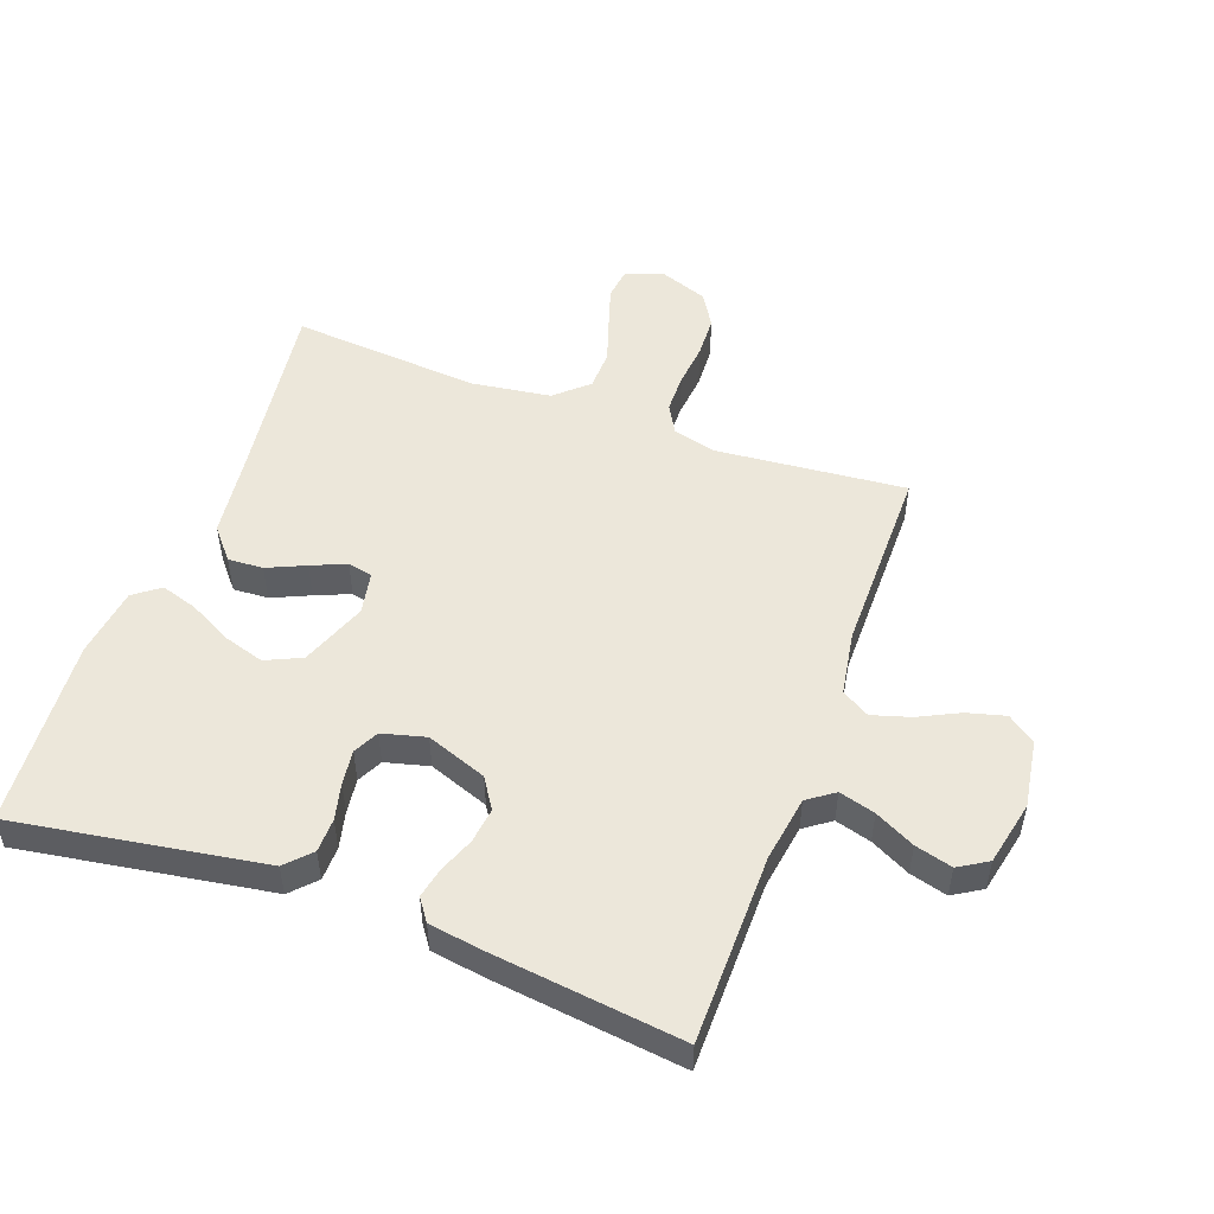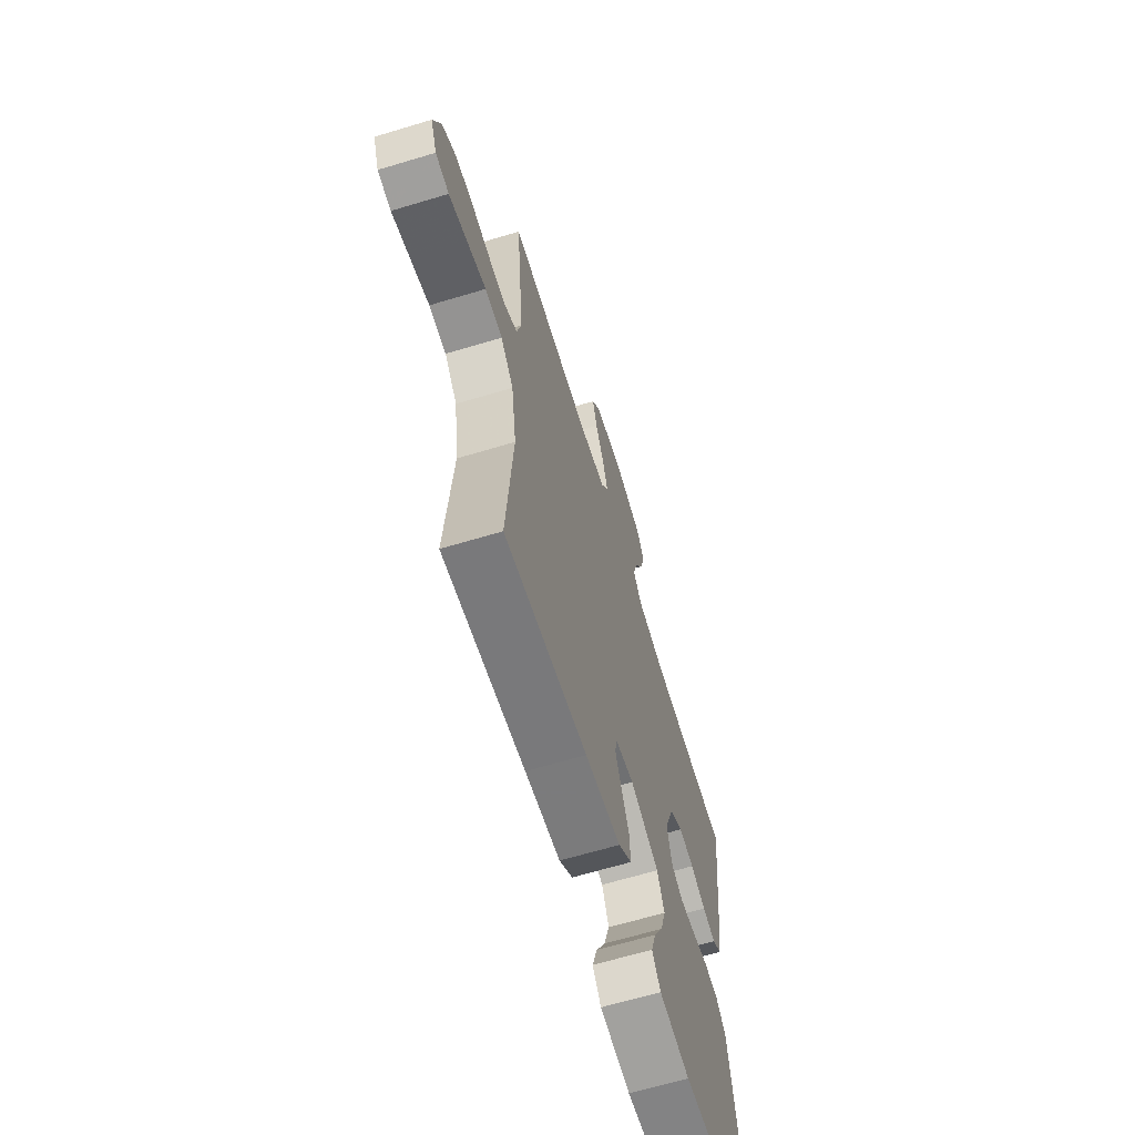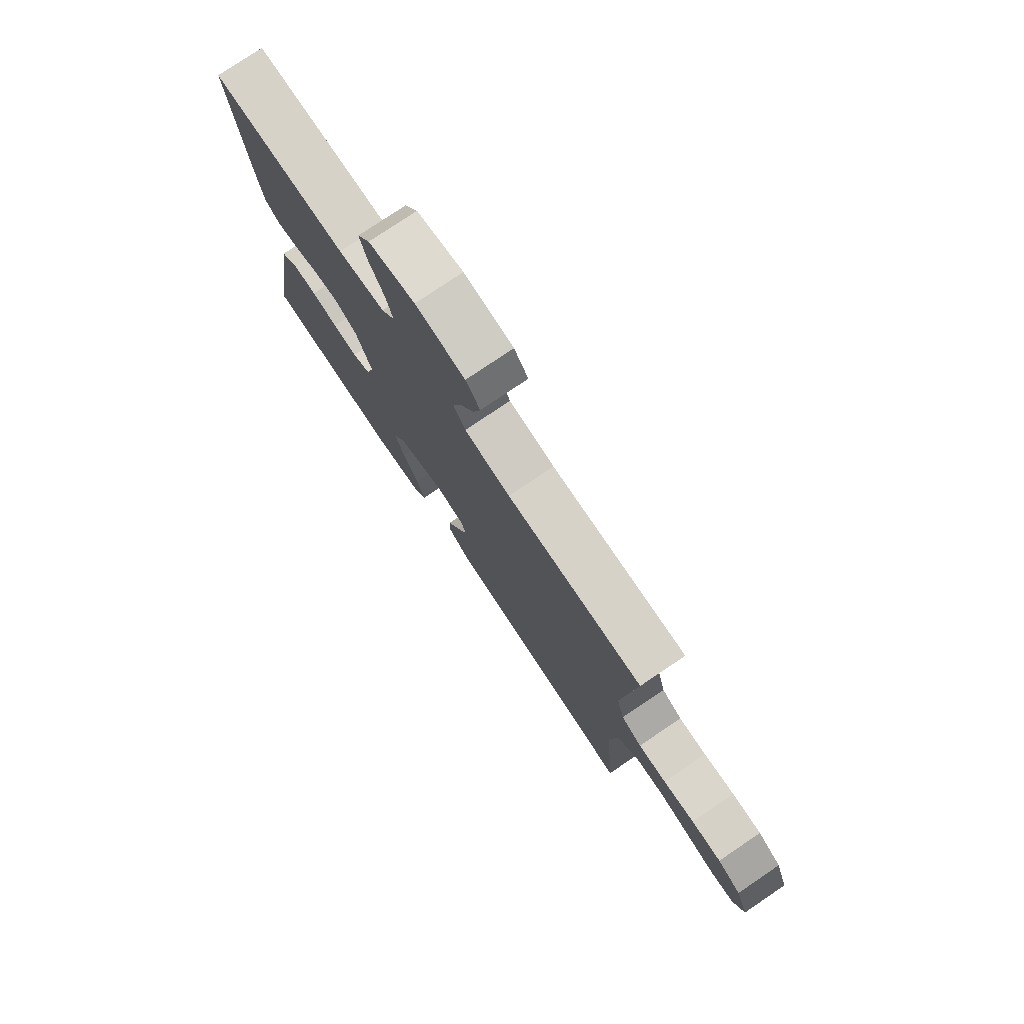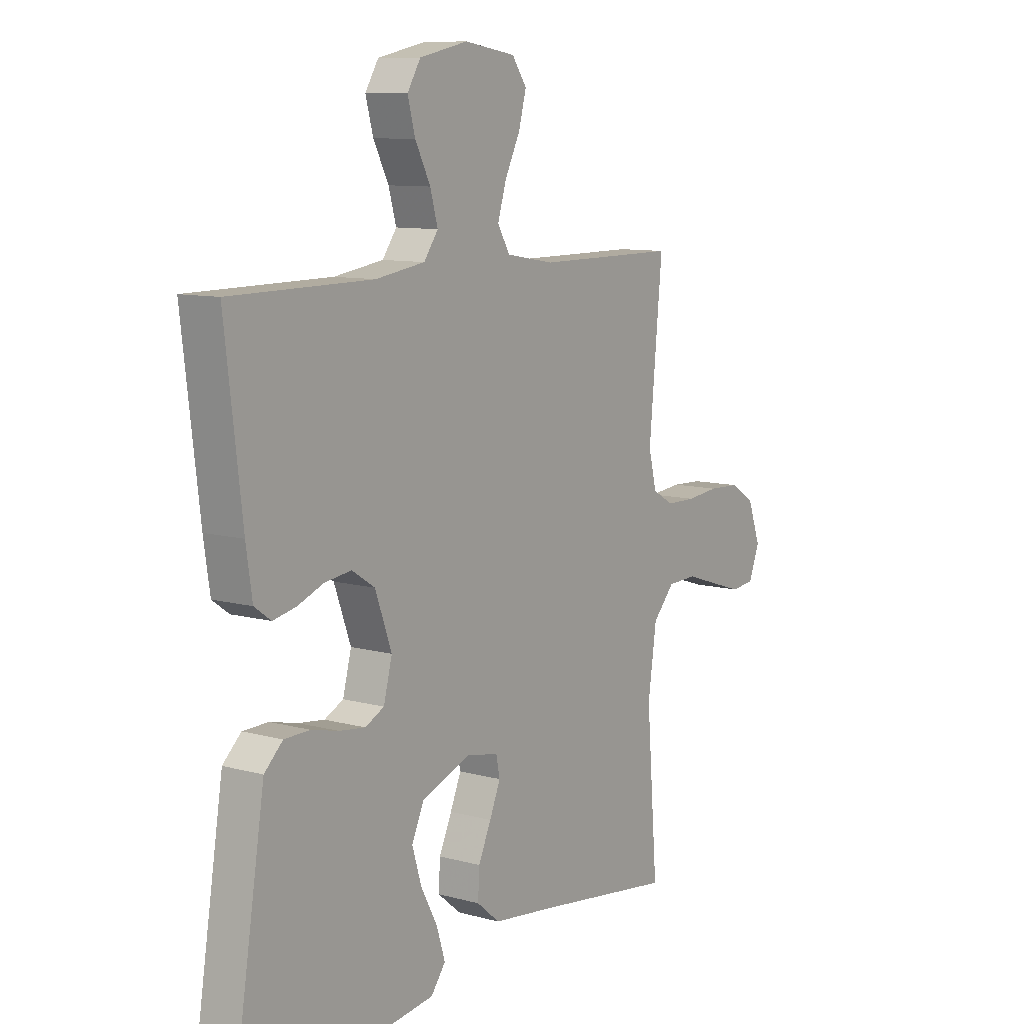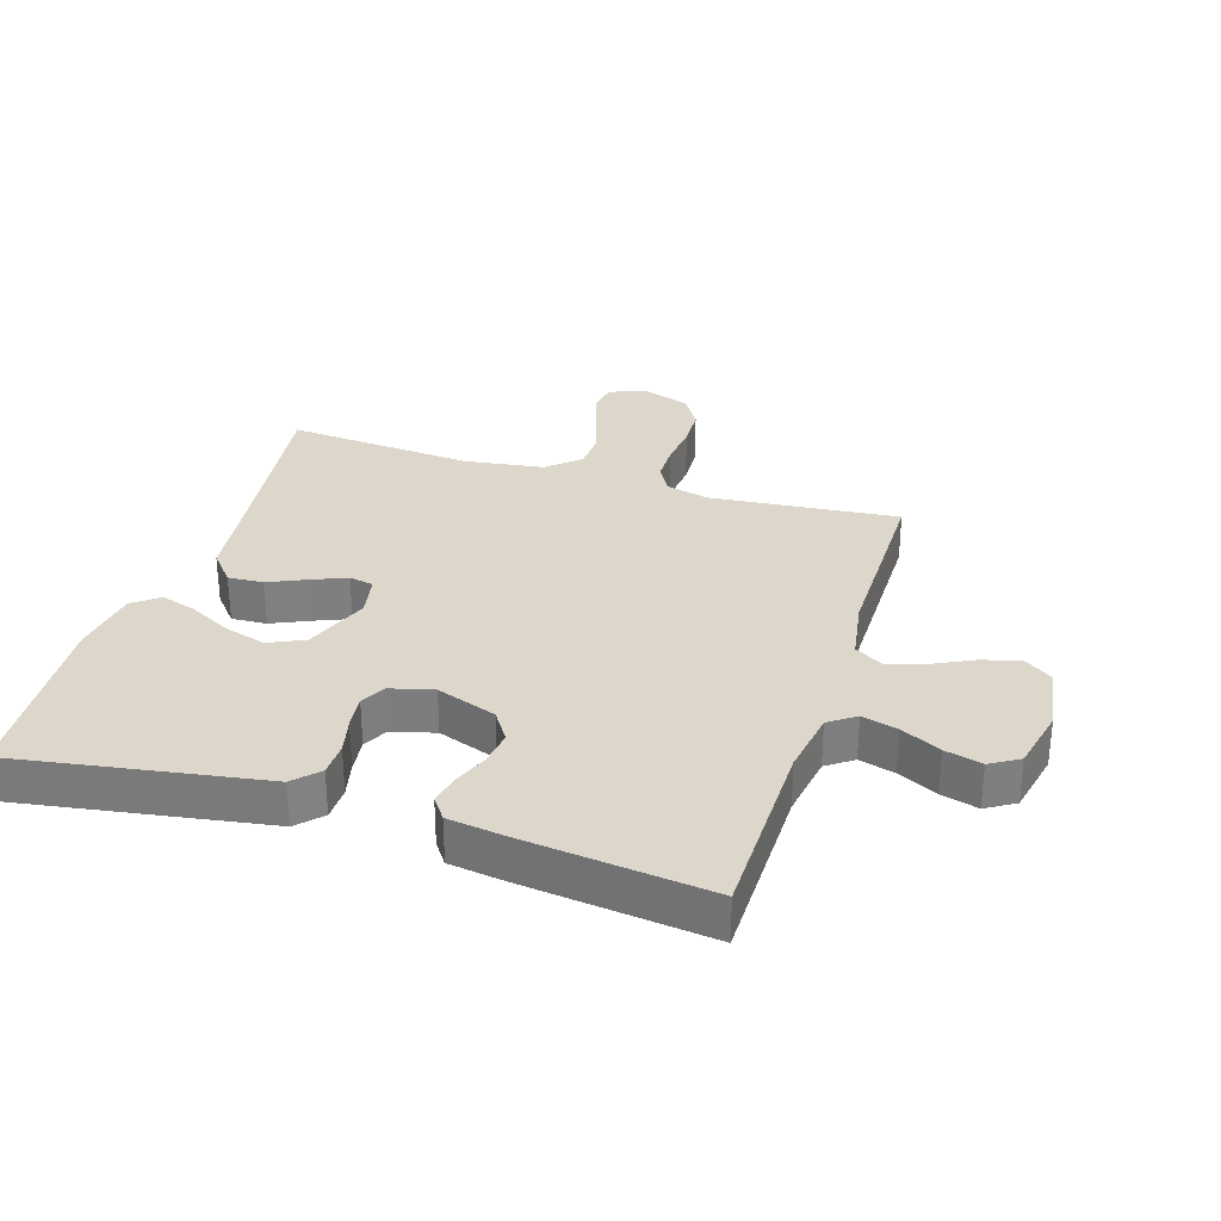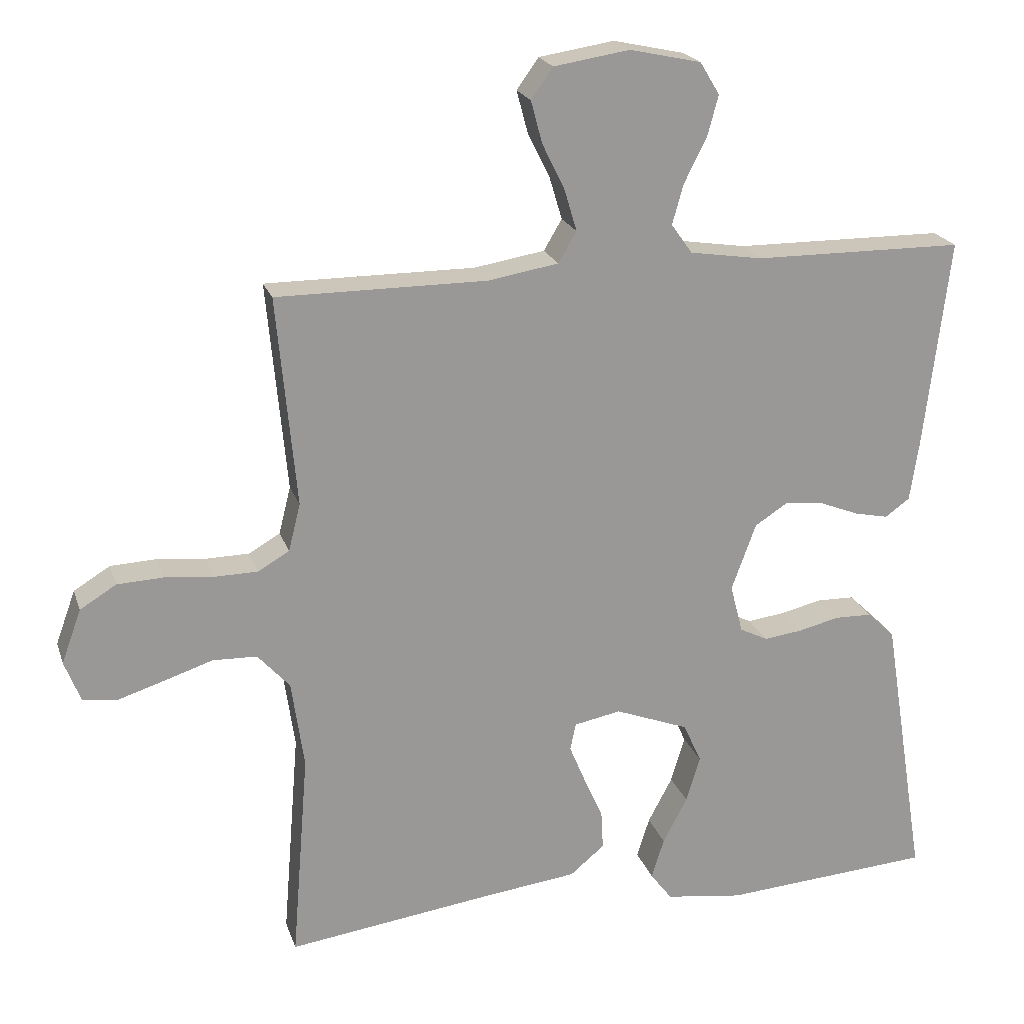
<metadata>
{"format":"obj","ext":"obj","renderer":"f3d","projection":"perspective","resolution":1024,"background":"white","views":[{"elev":51.3,"azim":-69.9,"up":"+Y"},{"elev":-65.1,"azim":106.9,"up":"+Z"},{"elev":77.7,"azim":56.0,"up":"+Z"},{"elev":9.8,"azim":-54.8,"up":"+Z"},{"elev":30.5,"azim":-72.6,"up":"+Y"},{"elev":20.9,"azim":164.1,"up":"+Z"}]}
</metadata>
<code>
v -0.5 0.07 0.5
v -0.2 0.07 0.502
v -0.096 0.07 0.518
v -0.066 0.07 0.56
v -0.082 0.07 0.617
v -0.114 0.07 0.68
v -0.13 0.07 0.739
v -0.102 0.07 0.785
v 0 0.07 0.807
v 0.108 0.07 0.79
v 0.139 0.07 0.746
v 0.123 0.07 0.686
v 0.091 0.07 0.621
v 0.073 0.07 0.561
v 0.099 0.07 0.517
v 0.2 0.07 0.5
v 0.5 0.07 0.5
v 0.472 0.07 0.2
v 0.489 0.07 0.132
v 0.534 0.07 0.106
v 0.596 0.07 0.105
v 0.665 0.07 0.112
v 0.731 0.07 0.109
v 0.783 0.07 0.077
v 0.811 0.07 0
v 0.788 0.07 -0.059
v 0.739 0.07 -0.065
v 0.673 0.07 -0.044
v 0.603 0.07 -0.021
v 0.54 0.07 -0.023
v 0.494 0.07 -0.074
v 0.476 0.07 -0.2
v 0.5 0.07 -0.5
v 0.2 0.07 -0.459
v 0.071 0.07 -0.443
v 0.022 0.07 -0.402
v 0.025 0.07 -0.346
v 0.052 0.07 -0.286
v 0.075 0.07 -0.231
v 0.067 0.07 -0.192
v 0 0.07 -0.179
v -0.105 0.07 -0.219
v -0.131 0.07 -0.276
v -0.111 0.07 -0.342
v -0.076 0.07 -0.408
v -0.058 0.07 -0.466
v -0.089 0.07 -0.507
v -0.2 0.07 -0.522
v -0.5 0.07 -0.5
v -0.452 0.07 -0.2
v -0.437 0.07 -0.106
v -0.398 0.07 -0.069
v -0.344 0.07 -0.068
v -0.286 0.07 -0.082
v -0.231 0.07 -0.089
v -0.191 0.07 -0.069
v -0.173 0.07 0
v -0.208 0.07 0.096
v -0.256 0.07 0.127
v -0.312 0.07 0.12
v -0.368 0.07 0.098
v -0.416 0.07 0.088
v -0.451 0.07 0.113
v -0.464 0.07 0.2
v -0.5 0 0.5
v -0.2 0 0.502
v -0.096 0 0.518
v -0.066 0 0.56
v -0.082 0 0.617
v -0.114 0 0.68
v -0.13 0 0.739
v -0.102 0 0.785
v 0 0 0.807
v 0.108 0 0.79
v 0.139 0 0.746
v 0.123 0 0.686
v 0.091 0 0.621
v 0.073 0 0.561
v 0.099 0 0.517
v 0.2 0 0.5
v 0.5 0 0.5
v 0.472 0 0.2
v 0.489 0 0.132
v 0.534 0 0.106
v 0.596 0 0.105
v 0.665 0 0.112
v 0.731 0 0.109
v 0.783 0 0.077
v 0.811 0 0
v 0.788 0 -0.059
v 0.739 0 -0.065
v 0.673 0 -0.044
v 0.603 0 -0.021
v 0.54 0 -0.023
v 0.494 0 -0.074
v 0.476 0 -0.2
v 0.5 0 -0.5
v 0.2 0 -0.459
v 0.071 0 -0.443
v 0.022 0 -0.402
v 0.025 0 -0.346
v 0.052 0 -0.286
v 0.075 0 -0.231
v 0.067 0 -0.192
v 0 0 -0.179
v -0.105 0 -0.219
v -0.131 0 -0.276
v -0.111 0 -0.342
v -0.076 0 -0.408
v -0.058 0 -0.466
v -0.089 0 -0.507
v -0.2 0 -0.522
v -0.5 0 -0.5
v -0.452 0 -0.2
v -0.437 0 -0.106
v -0.398 0 -0.069
v -0.344 0 -0.068
v -0.286 0 -0.082
v -0.231 0 -0.089
v -0.191 0 -0.069
v -0.173 0 0
v -0.208 0 0.096
v -0.256 0 0.127
v -0.312 0 0.12
v -0.368 0 0.098
v -0.416 0 0.088
v -0.451 0 0.113
v -0.464 0 0.2
f 64 1 2
f 63 64 2
f 62 63 2
f 61 62 2
f 60 61 2
f 59 60 2 3
f 58 59 3 4
f 57 58 4
f 52 53 54
f 51 52 54
f 50 51 54
f 49 50 54
f 48 49 54
f 47 48 54
f 46 47 54
f 45 46 54
f 44 45 54
f 43 44 54 55
f 42 43 55 56
f 36 37 38
f 35 36 38
f 34 35 38
f 34 38 39
f 33 34 39
f 32 33 39
f 31 32 39 40
f 27 28 29
f 26 27 29
f 25 26 29
f 24 25 29
f 23 24 29
f 22 23 29
f 21 22 29
f 20 21 29 30
f 31 40 41
f 30 31 41
f 20 30 41
f 19 20 41
f 11 12 13
f 10 11 13
f 9 10 13
f 8 9 13
f 7 8 13
f 6 7 13
f 5 6 13
f 4 5 13 14
f 57 4 14 15
f 57 15 16
f 56 57 16
f 42 56 16
f 41 42 16
f 19 41 16
f 18 19 16
f 16 17 18
f 66 65 128
f 66 128 127
f 66 127 126
f 66 126 125
f 66 125 124
f 67 66 124 123
f 68 67 123 122
f 68 122 121
f 118 117 116
f 118 116 115
f 118 115 114
f 118 114 113
f 118 113 112
f 118 112 111
f 118 111 110
f 118 110 109
f 118 109 108
f 119 118 108 107
f 120 119 107 106
f 102 101 100
f 102 100 99
f 102 99 98
f 103 102 98
f 103 98 97
f 103 97 96
f 104 103 96 95
f 93 92 91
f 93 91 90
f 93 90 89
f 93 89 88
f 93 88 87
f 93 87 86
f 93 86 85
f 94 93 85 84
f 105 104 95
f 105 95 94
f 105 94 84
f 105 84 83
f 77 76 75
f 77 75 74
f 77 74 73
f 77 73 72
f 77 72 71
f 77 71 70
f 77 70 69
f 78 77 69 68
f 79 78 68 121
f 80 79 121
f 80 121 120
f 80 120 106
f 80 106 105
f 80 105 83
f 80 83 82
f 82 81 80
f 1 65 66 2
f 2 66 67 3
f 3 67 68 4
f 4 68 69 5
f 5 69 70 6
f 6 70 71 7
f 7 71 72 8
f 8 72 73 9
f 9 73 74 10
f 10 74 75 11
f 11 75 76 12
f 12 76 77 13
f 13 77 78 14
f 14 78 79 15
f 15 79 80 16
f 16 80 81 17
f 17 81 82 18
f 18 82 83 19
f 19 83 84 20
f 20 84 85 21
f 21 85 86 22
f 22 86 87 23
f 23 87 88 24
f 24 88 89 25
f 25 89 90 26
f 26 90 91 27
f 27 91 92 28
f 28 92 93 29
f 29 93 94 30
f 30 94 95 31
f 31 95 96 32
f 32 96 97 33
f 33 97 98 34
f 34 98 99 35
f 35 99 100 36
f 36 100 101 37
f 37 101 102 38
f 38 102 103 39
f 39 103 104 40
f 40 104 105 41
f 41 105 106 42
f 42 106 107 43
f 43 107 108 44
f 44 108 109 45
f 45 109 110 46
f 46 110 111 47
f 47 111 112 48
f 48 112 113 49
f 49 113 114 50
f 50 114 115 51
f 51 115 116 52
f 52 116 117 53
f 53 117 118 54
f 54 118 119 55
f 55 119 120 56
f 56 120 121 57
f 57 121 122 58
f 58 122 123 59
f 59 123 124 60
f 60 124 125 61
f 61 125 126 62
f 62 126 127 63
f 63 127 128 64
f 64 128 65 1

</code>
